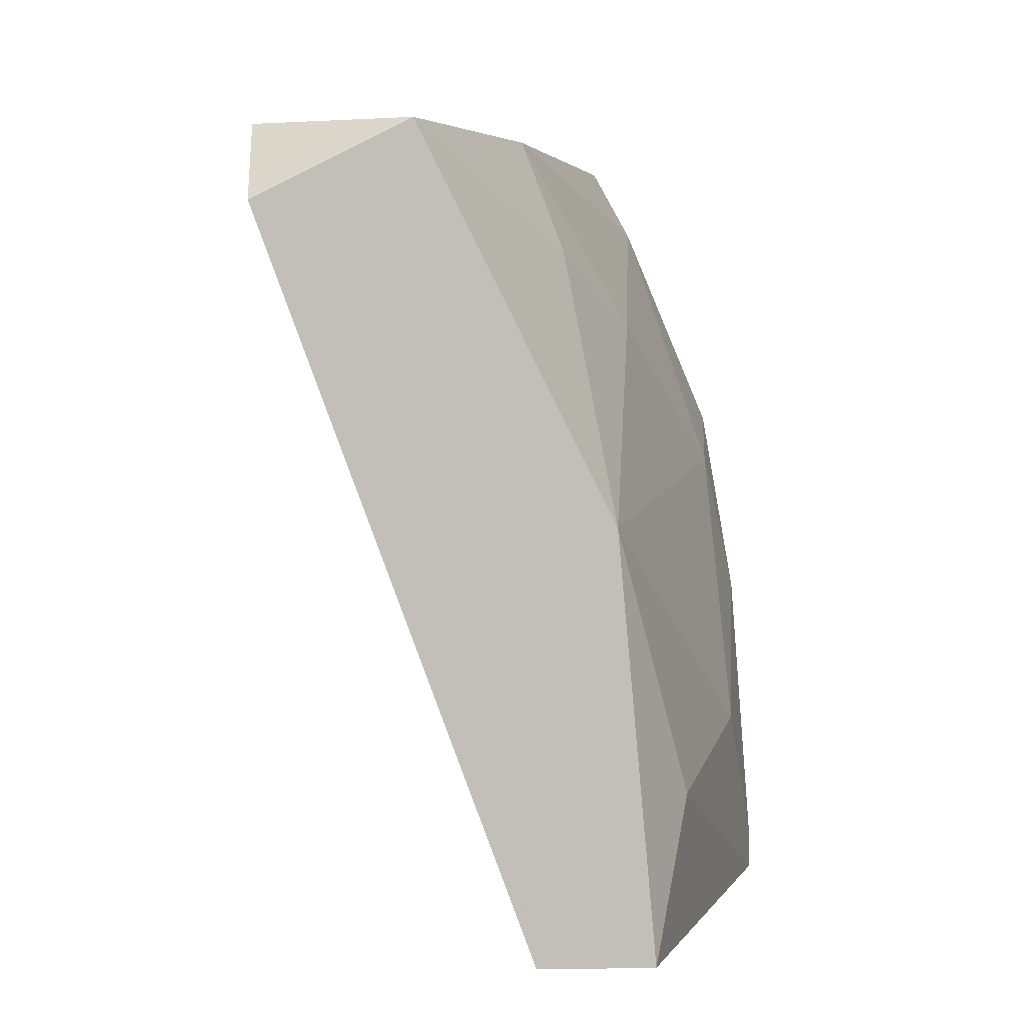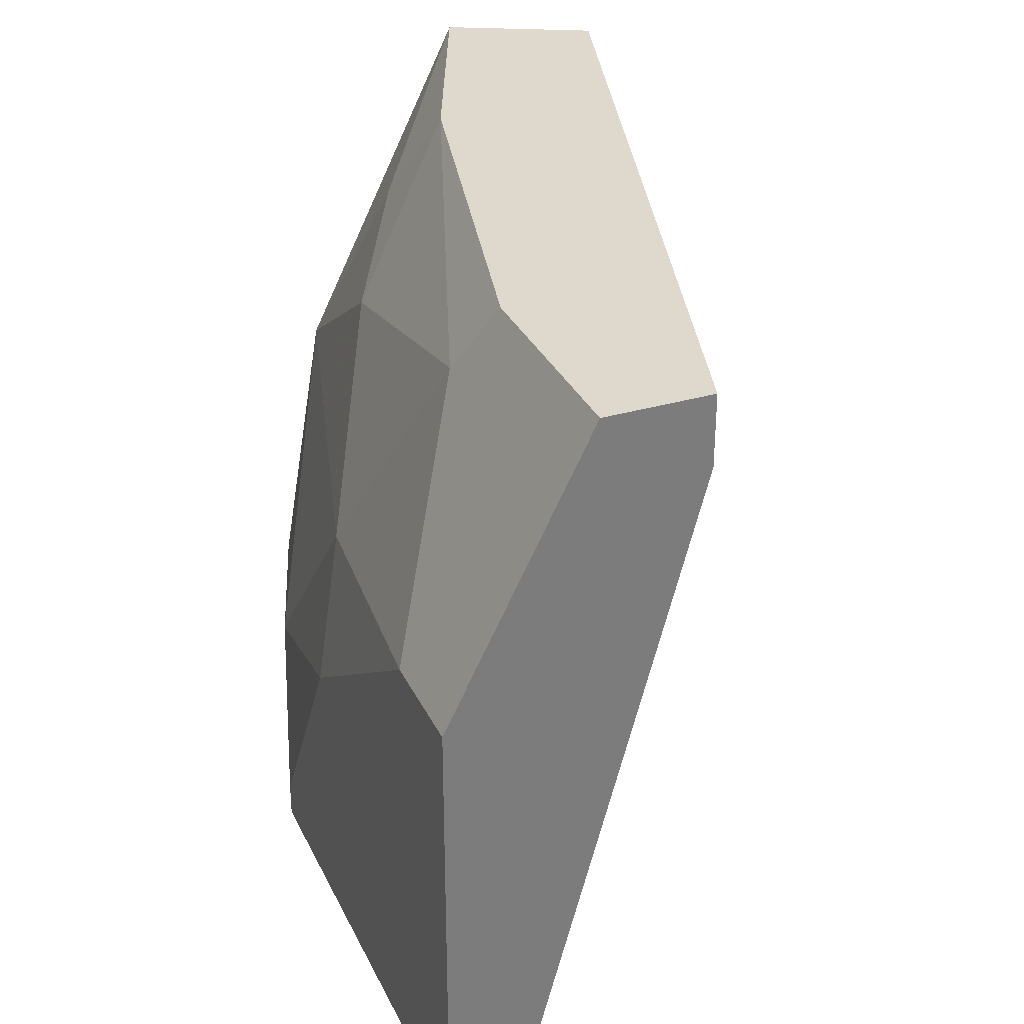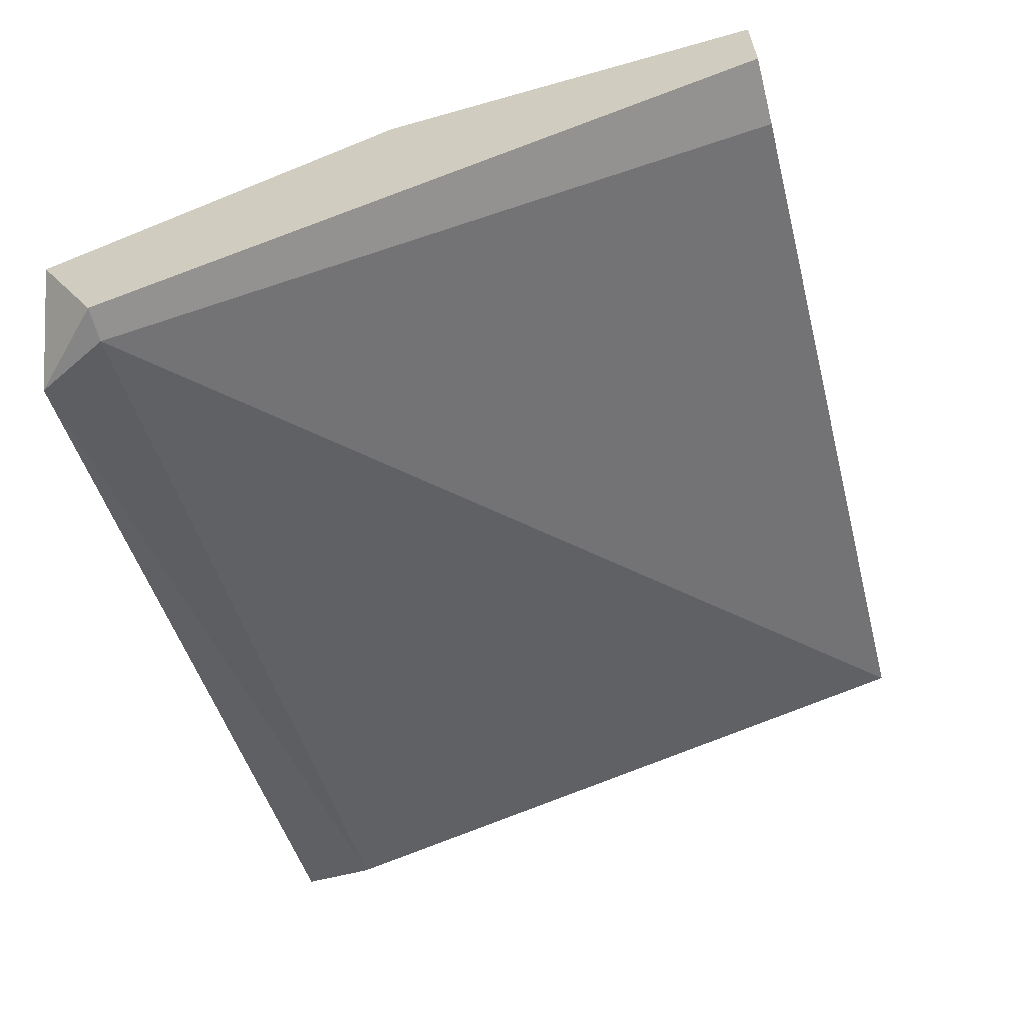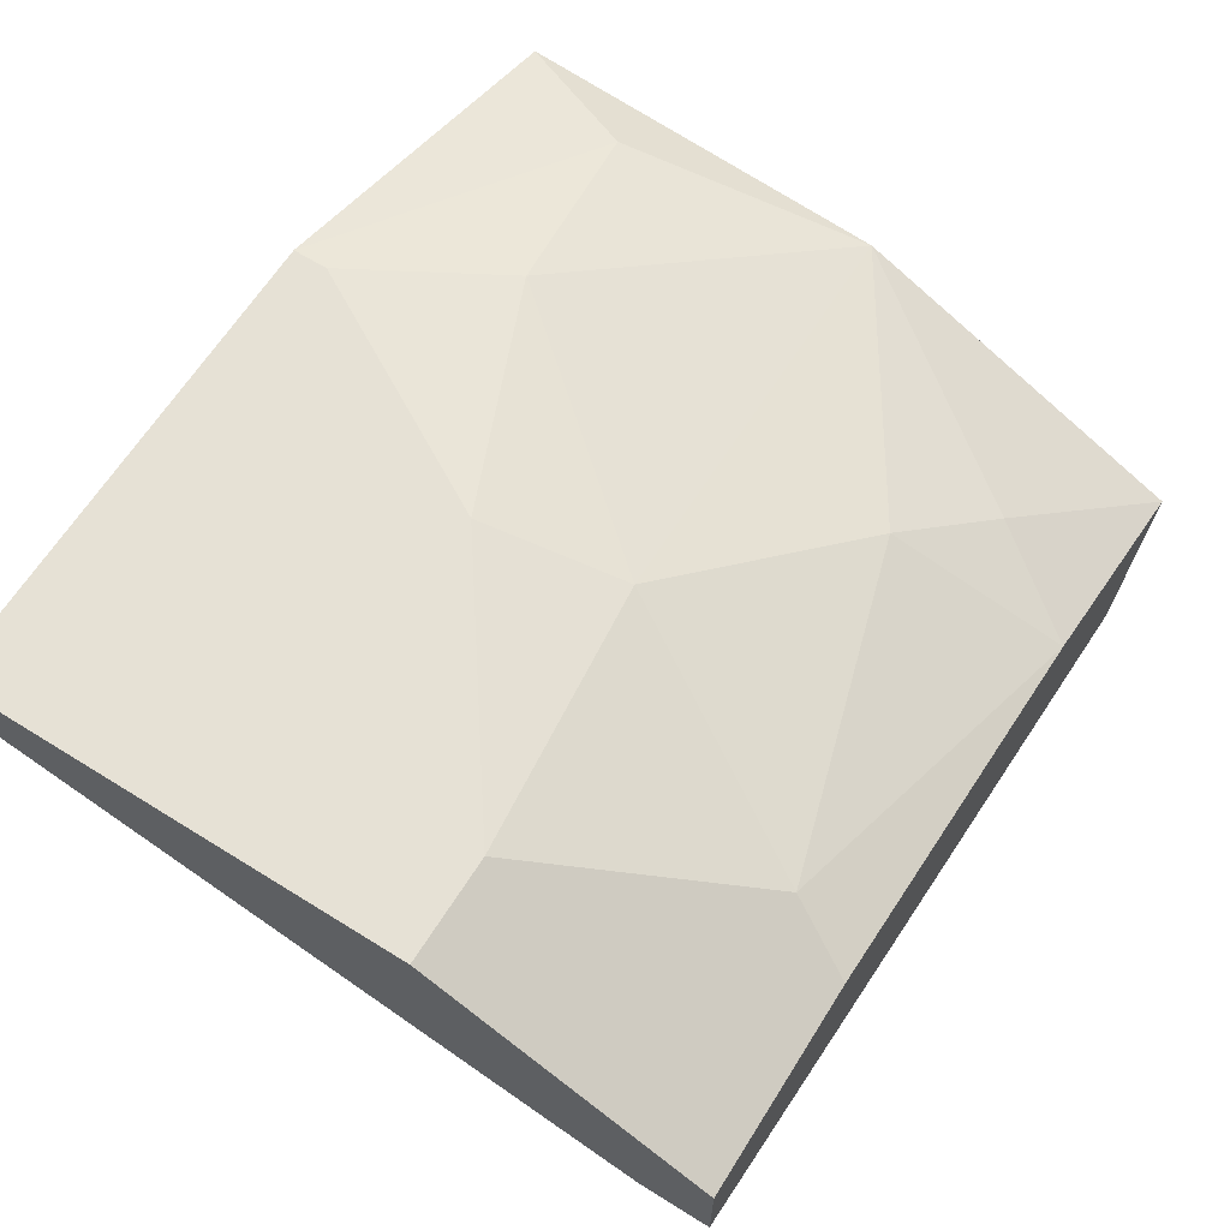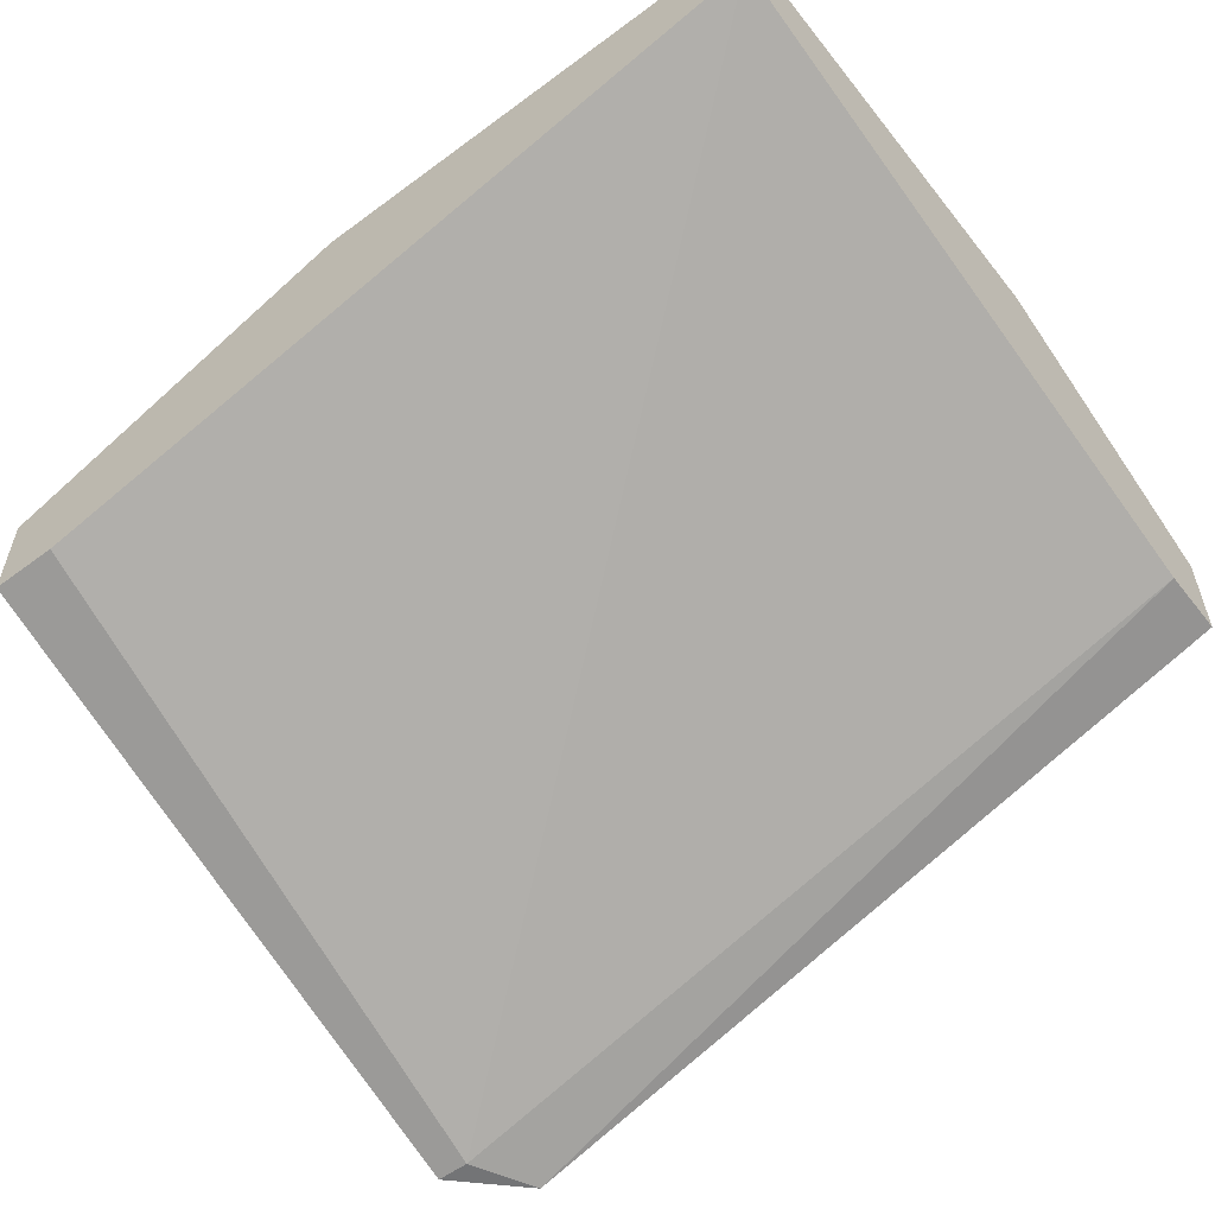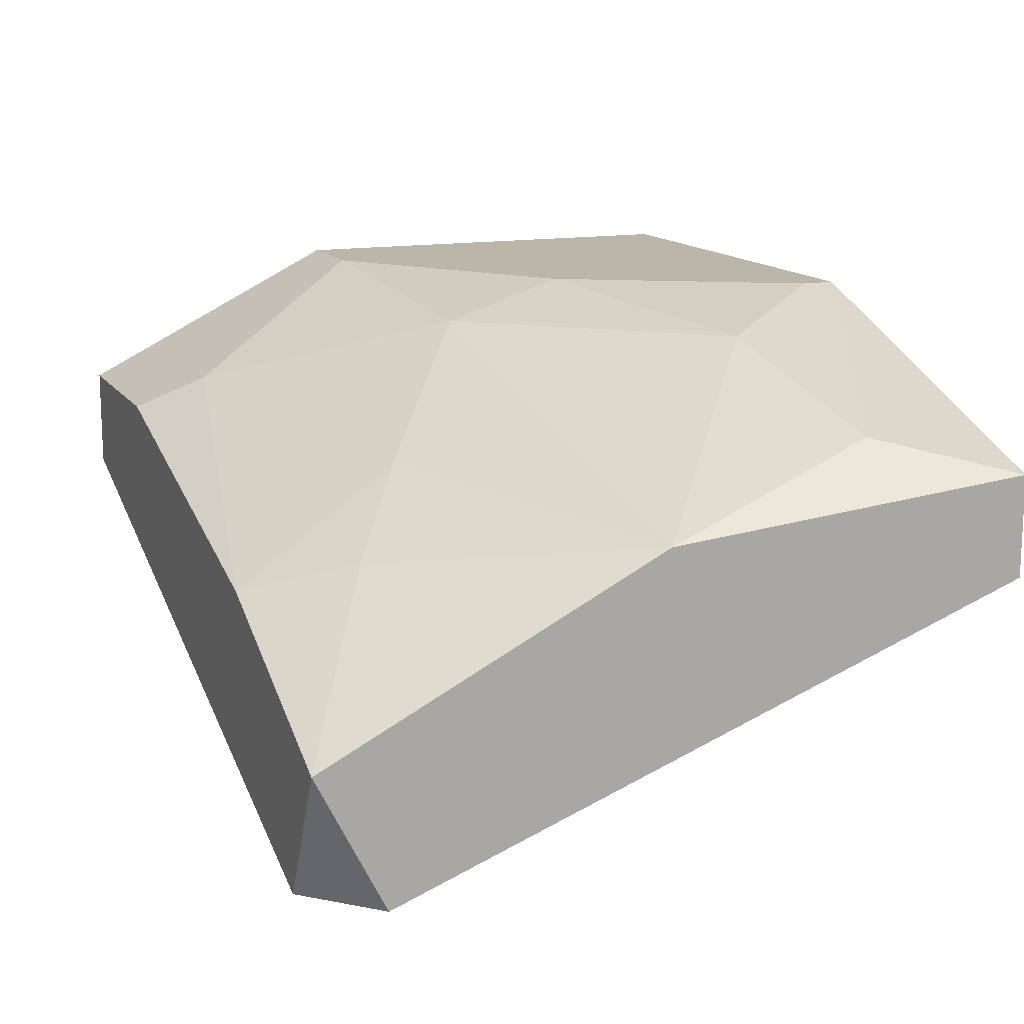
<metadata>
{"format":"obj","ext":"obj","renderer":"f3d","projection":"perspective","resolution":1024,"background":"white","views":[{"elev":4.2,"azim":87.2,"up":"+Z"},{"elev":32.1,"azim":-112.5,"up":"+Z"},{"elev":-61.7,"azim":104.5,"up":"+Y"},{"elev":64.4,"azim":-57.9,"up":"+Y"},{"elev":-56.2,"azim":-142.2,"up":"+Y"},{"elev":14.1,"azim":68.0,"up":"+Y"}]}
</metadata>
<code>
v 0.03492 0.02599 0.02538
v 0.02525 0.03445 0.009655
v 0.02646 0.03324 0.01449
v 0.03371 0.02961 0.01933
v 0.03371 0.03324 0.006028
v 0.02041 0.02961 0.02538
v 0.03008 0.03445 -2.2e-05
v 0.03008 0.03445 0.001189
v 0.01678 0.03445 0.0157
v 0.02162 0.03082 0.02296
v 0.04218 0.01752 0.02296
v 0.04097 0.02599 -2.2e-05
v 0.04097 0.03082 0.004817
v 0.04097 0.01752 0.02538
v 0.01315 0.02599 0.02538
v 0.01315 0.02599 0.02296
v 0.01315 0.03203 -2.2e-05
v 0.01315 0.02961 0.02538
v 0.01315 0.03445 -2.2e-05
v 0.01315 0.03445 0.0157
v 0.03734 0.0272 0.02175
v 0.04339 0.02599 -2.2e-05
v 0.04339 0.02961 -2.2e-05
v 0.04339 0.0284 0.01328
v 0.04339 0.01752 0.02296
v 0.04339 0.02236 0.02538
f 3 5 2
f 17 23 12
f 17 16 18
f 25 23 26
f 21 26 24
f 26 23 24
f 23 17 19
f 9 8 19
f 17 18 19
f 25 26 14
f 26 18 14
f 9 18 6
f 18 26 6
f 16 17 11
f 17 12 11
f 12 25 11
f 14 16 11
f 25 14 11
f 18 9 20
f 9 19 20
f 19 18 20
f 3 24 5
f 18 16 15
f 16 14 15
f 14 18 15
f 23 25 22
f 25 12 22
f 12 23 22
f 21 24 4
f 24 3 4
f 23 19 7
f 19 8 7
f 8 5 7
f 7 5 13
f 24 23 13
f 5 24 13
f 23 7 13
f 26 21 1
f 6 26 1
f 21 4 1
f 1 4 10
f 3 9 10
f 9 6 10
f 4 3 10
f 6 1 10
f 8 9 2
f 9 3 2
f 5 8 2

</code>
